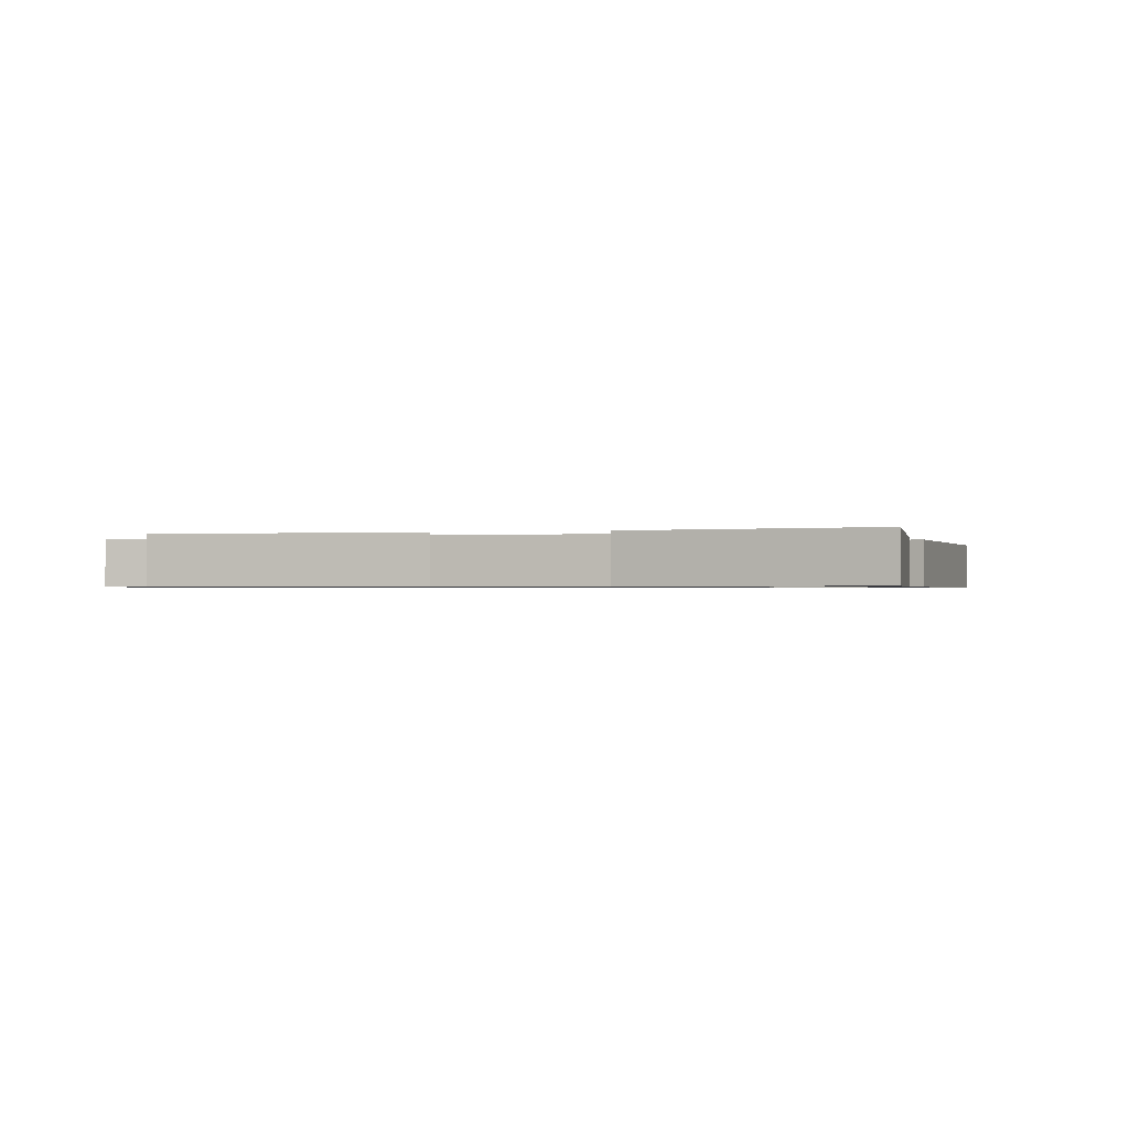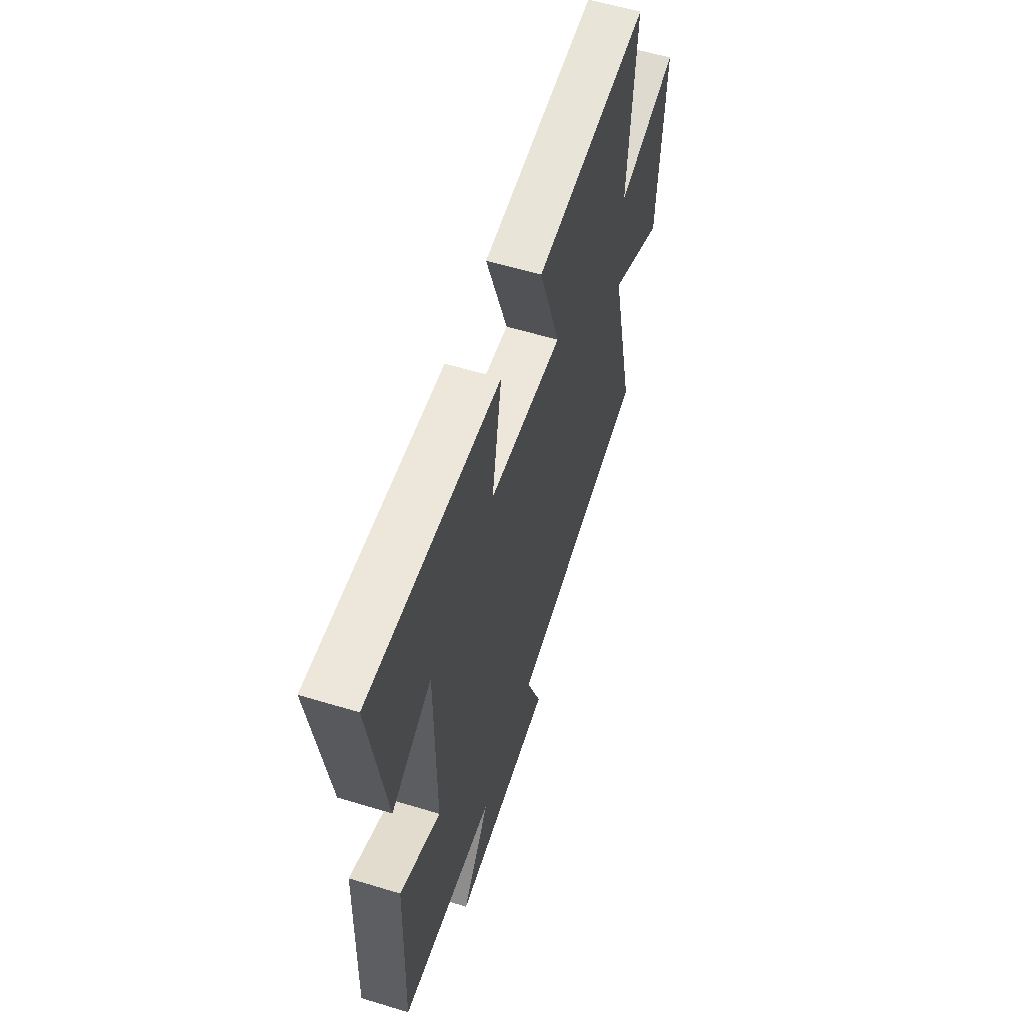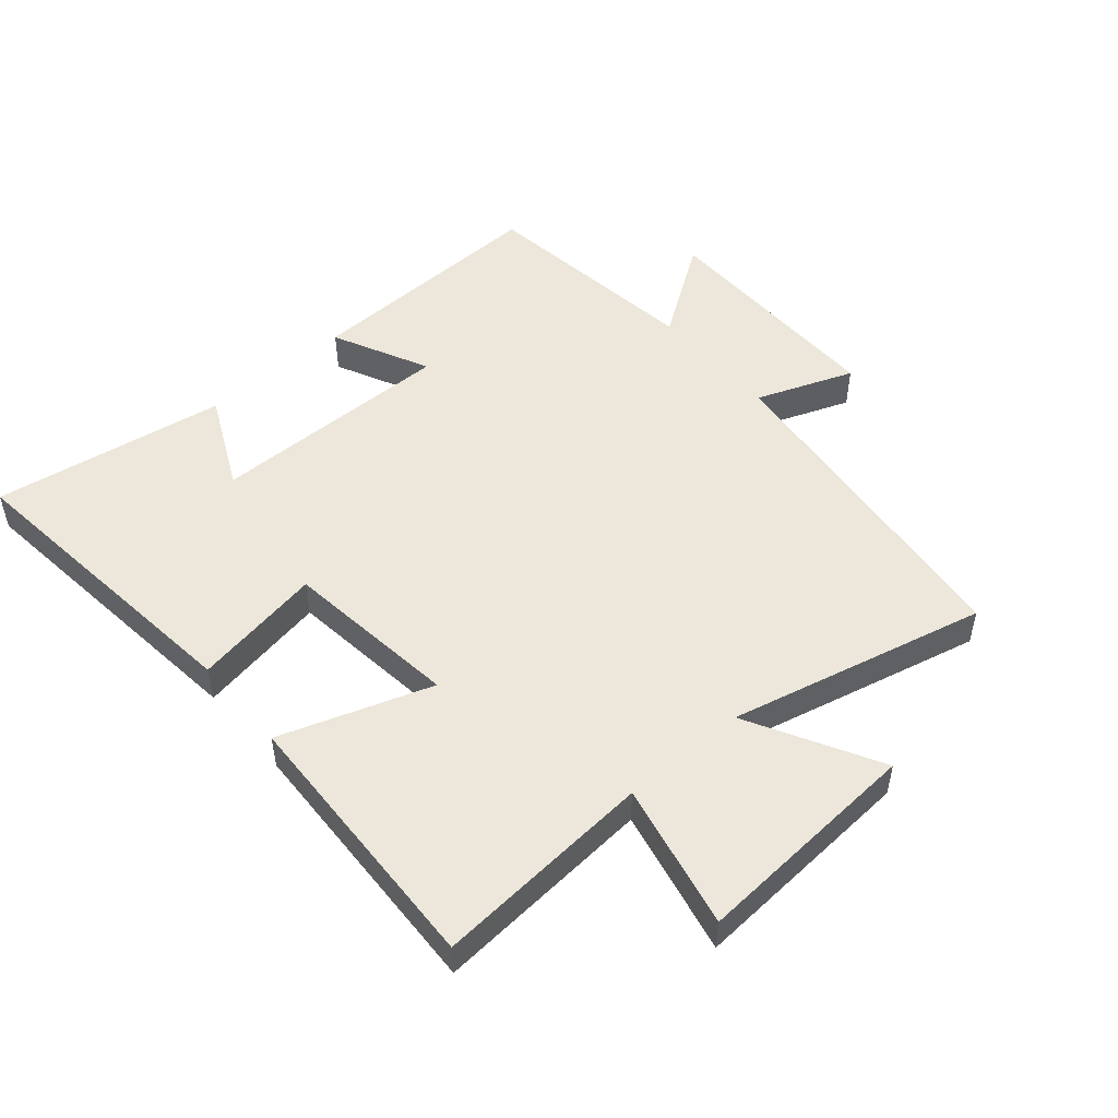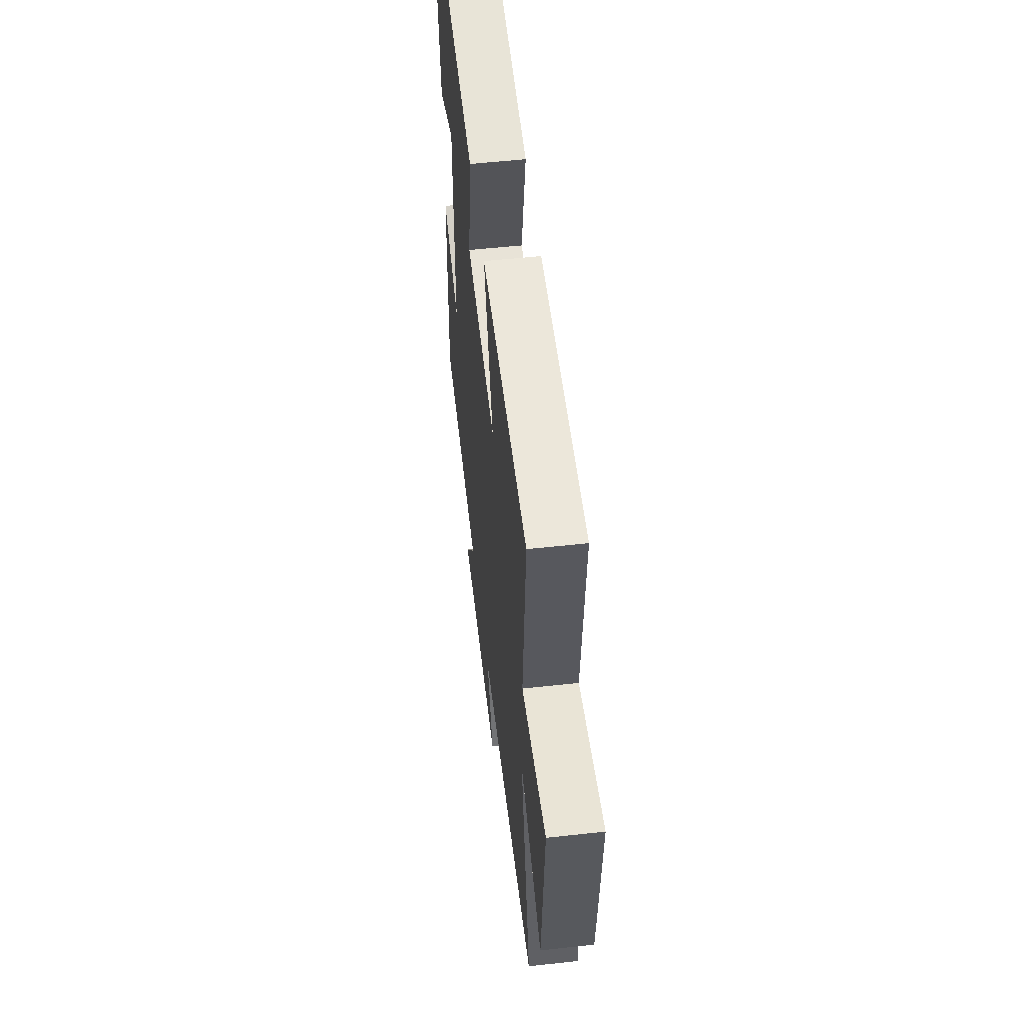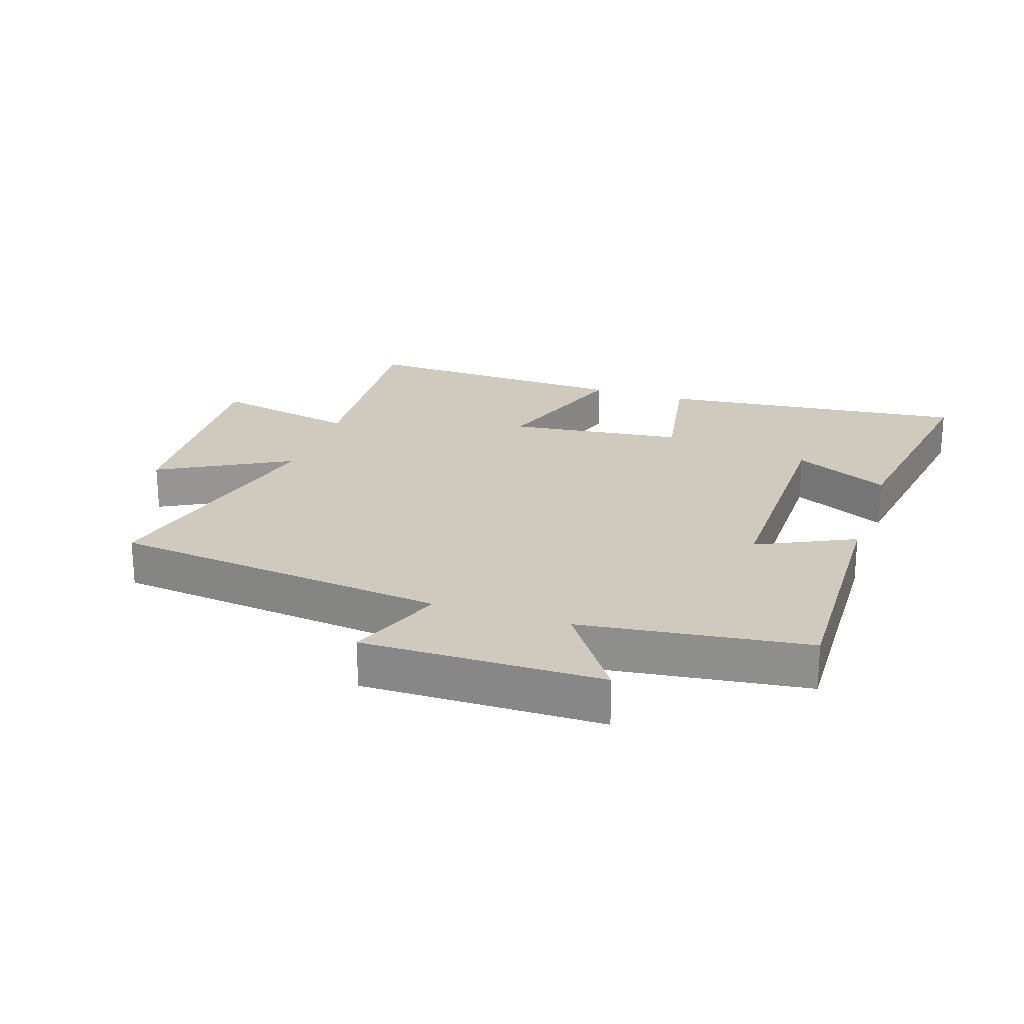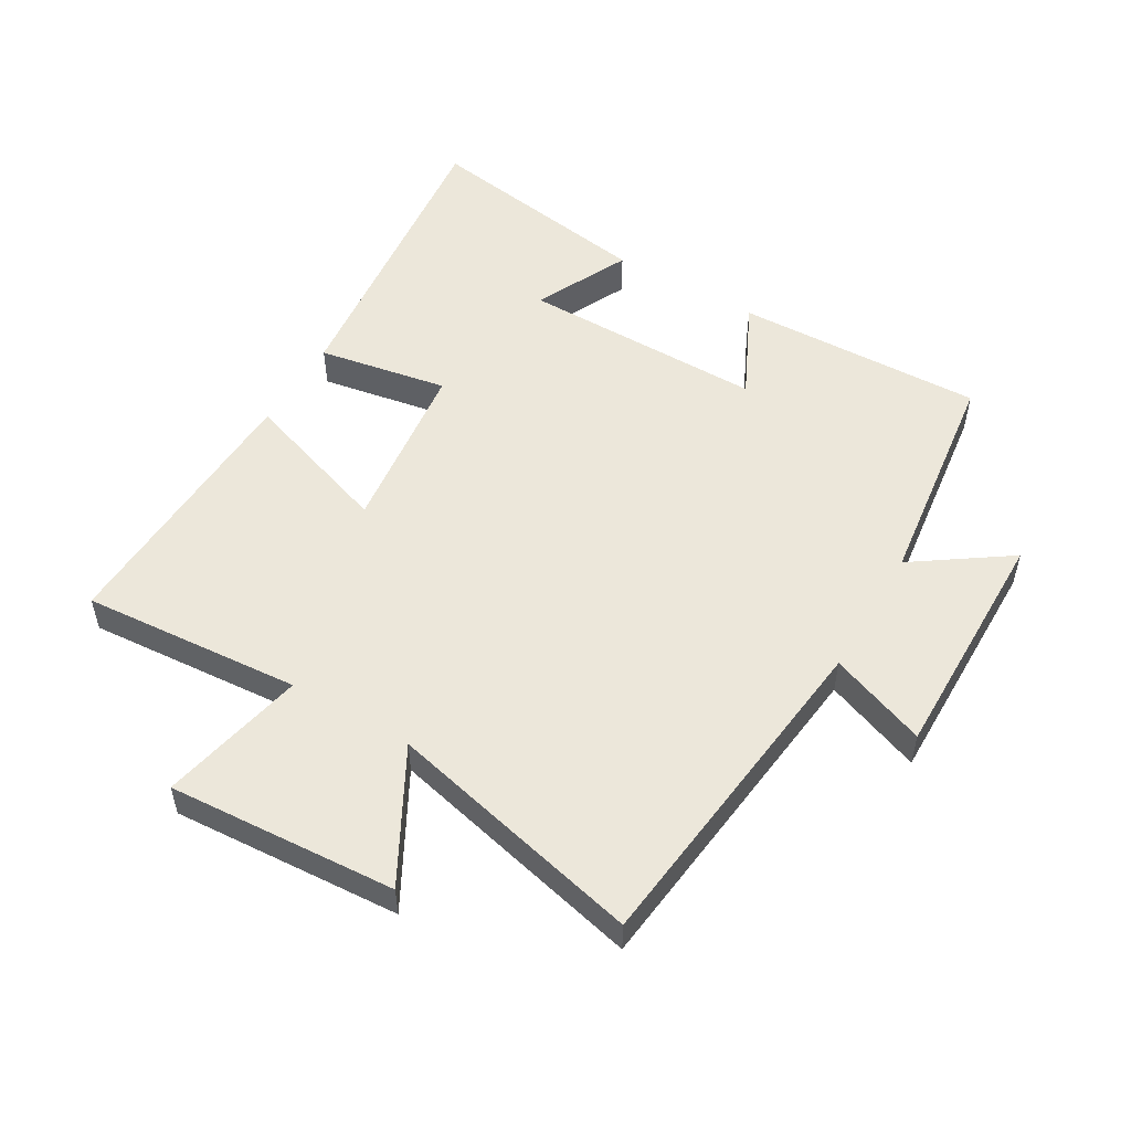
<metadata>
{"format":"obj","ext":"obj","renderer":"f3d","projection":"perspective","resolution":1024,"background":"white","views":[{"elev":-0.7,"azim":-73.6,"up":"+Y"},{"elev":58.1,"azim":-72.5,"up":"+Z"},{"elev":50.6,"azim":49.5,"up":"+Y"},{"elev":55.3,"azim":83.4,"up":"+Z"},{"elev":22.9,"azim":-161.5,"up":"+Y"},{"elev":52.7,"azim":120.5,"up":"+Y"}]}
</metadata>
<code>
v 0.596 0.07 -0.44
v 0.061 0.07 -0.5
v 0.119 0.07 -0.654
v -0.259 0.07 -0.65
v -0.155 0.07 -0.5
v -0.513 0.07 -0.453
v -0.5 0.07 -0.058
v -0.347 0.07 -0.132
v -0.349 0.07 0.256
v -0.5 0.07 0.184
v -0.558 0.07 0.555
v -0.067 0.07 0.5
v -0.104 0.07 0.294
v 0.174 0.07 0.26
v 0.093 0.07 0.5
v 0.527 0.07 0.516
v 0.5 0.07 0.168
v 0.731 0.07 0.217
v 0.707 0.07 -0.145
v 0.5 0.07 -0.032
v 0.596 0 -0.44
v 0.061 0 -0.5
v 0.119 0 -0.654
v -0.259 0 -0.65
v -0.155 0 -0.5
v -0.513 0 -0.453
v -0.5 0 -0.058
v -0.347 0 -0.132
v -0.349 0 0.256
v -0.5 0 0.184
v -0.558 0 0.555
v -0.067 0 0.5
v -0.104 0 0.294
v 0.174 0 0.26
v 0.093 0 0.5
v 0.527 0 0.516
v 0.5 0 0.168
v 0.731 0 0.217
v 0.707 0 -0.145
v 0.5 0 -0.032
f 17 18 19 20
f 14 15 16 17
f 13 14 17 20
f 11 12 13
f 9 10 11
f 9 11 13
f 20 1 2
f 13 20 2
f 9 13 2
f 8 9 2
f 7 8 2
f 6 7 2
f 5 6 2
f 2 3 4 5
f 40 39 38 37
f 37 36 35 34
f 40 37 34 33
f 33 32 31
f 31 30 29
f 33 31 29
f 22 21 40
f 22 40 33
f 22 33 29
f 22 29 28
f 22 28 27
f 22 27 26
f 22 26 25
f 25 24 23 22
f 1 21 22 2
f 2 22 23 3
f 3 23 24 4
f 4 24 25 5
f 5 25 26 6
f 6 26 27 7
f 7 27 28 8
f 8 28 29 9
f 9 29 30 10
f 10 30 31 11
f 11 31 32 12
f 12 32 33 13
f 13 33 34 14
f 14 34 35 15
f 15 35 36 16
f 16 36 37 17
f 17 37 38 18
f 18 38 39 19
f 19 39 40 20
f 20 40 21 1

</code>
